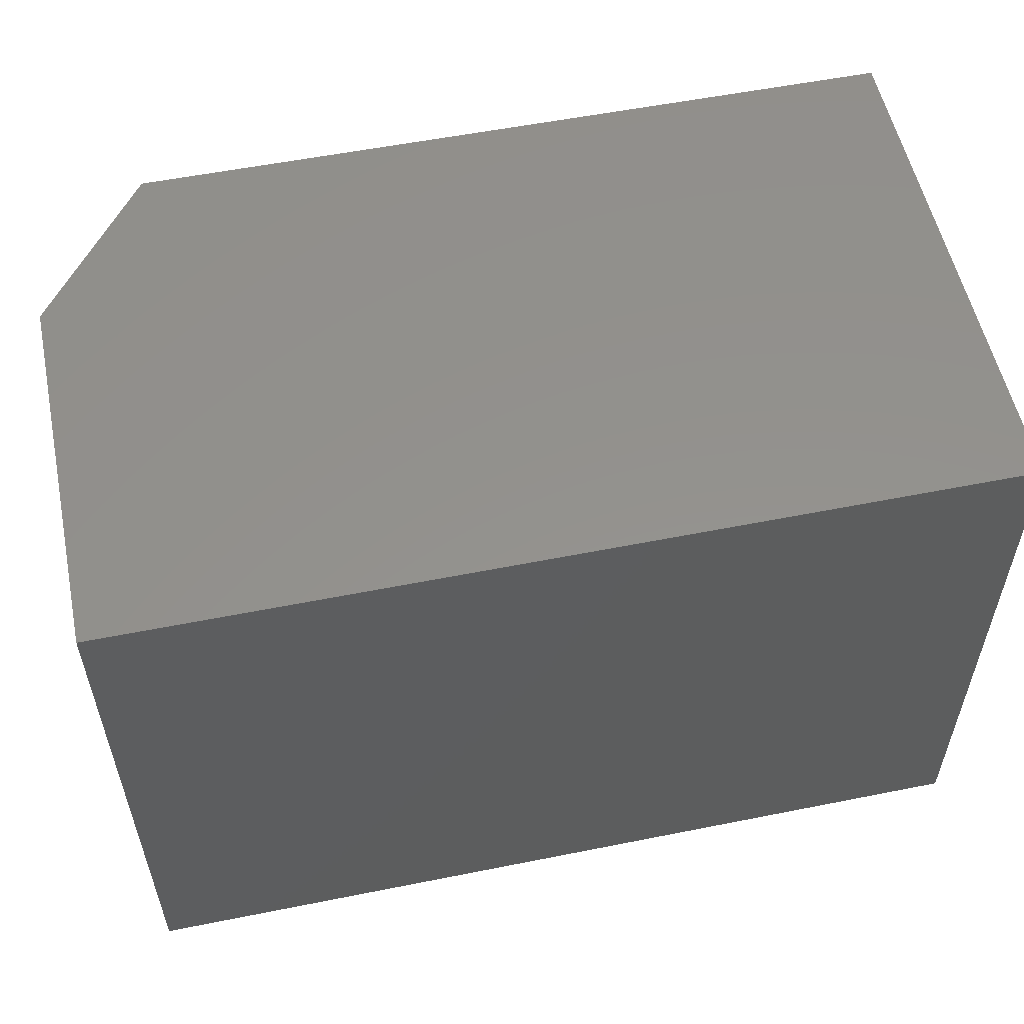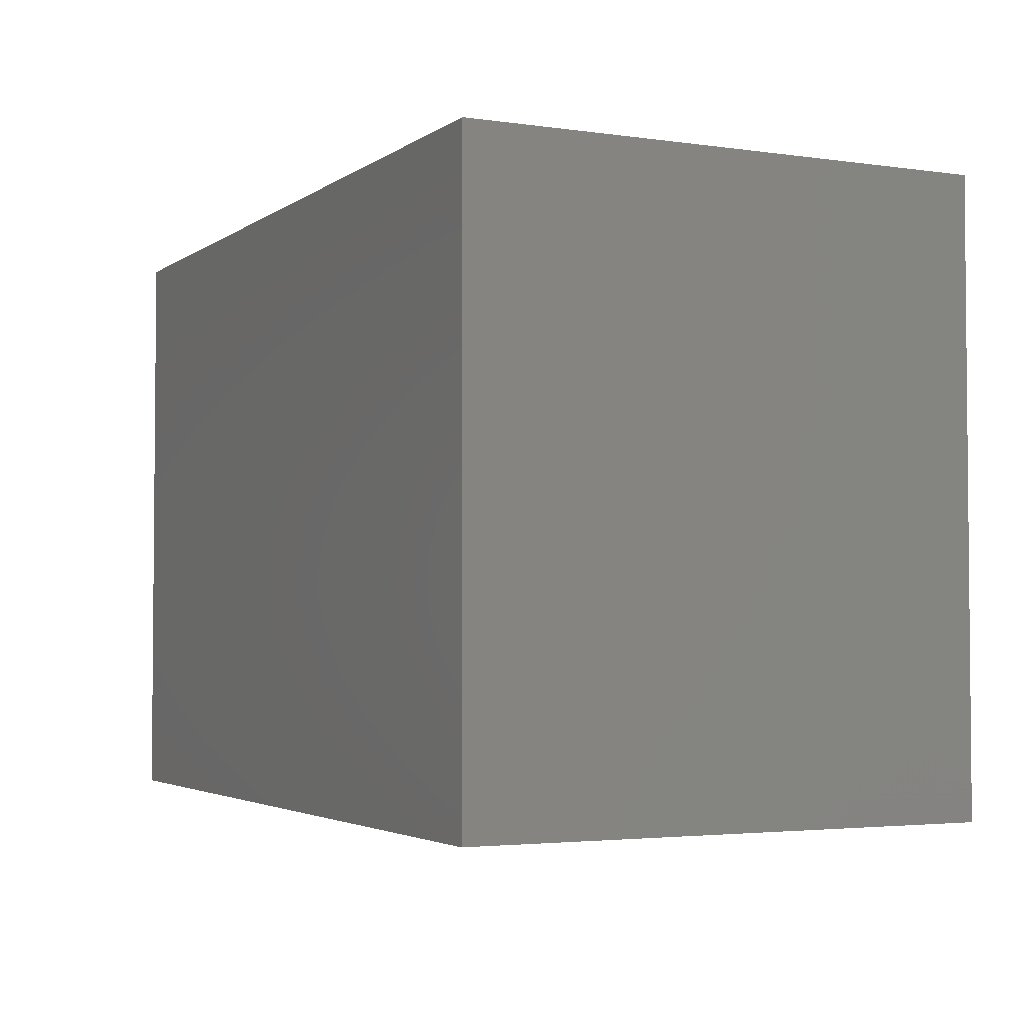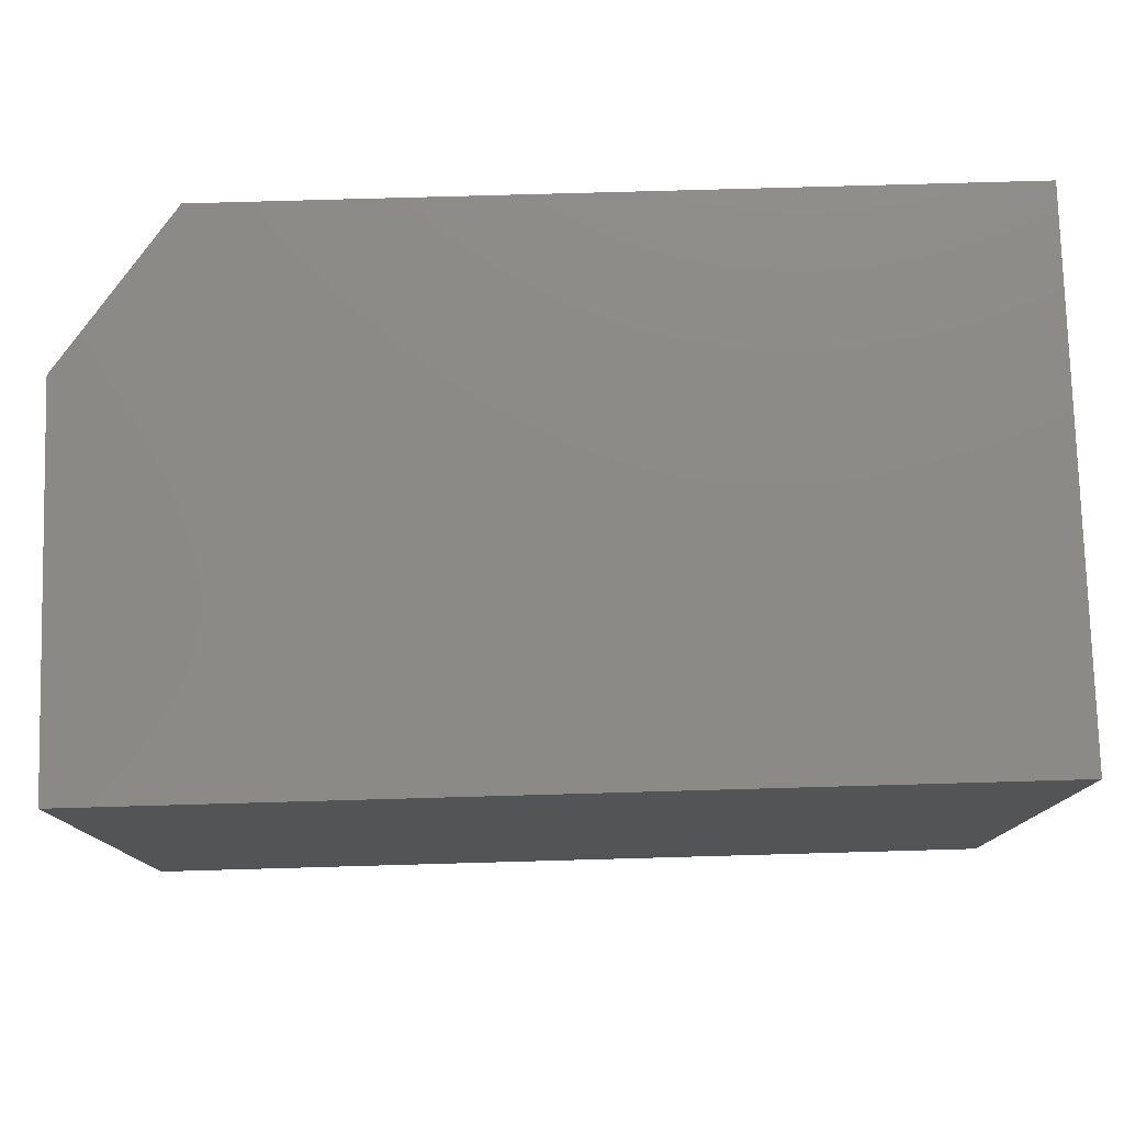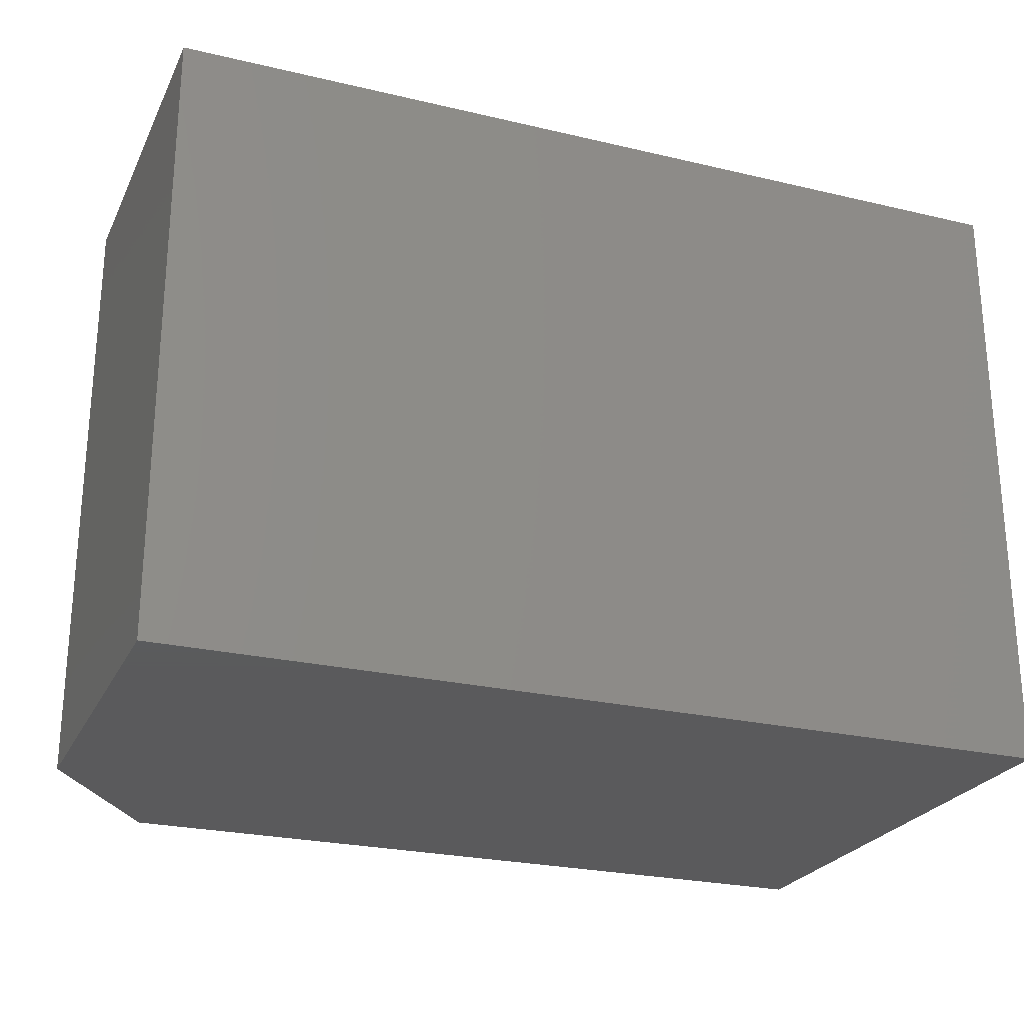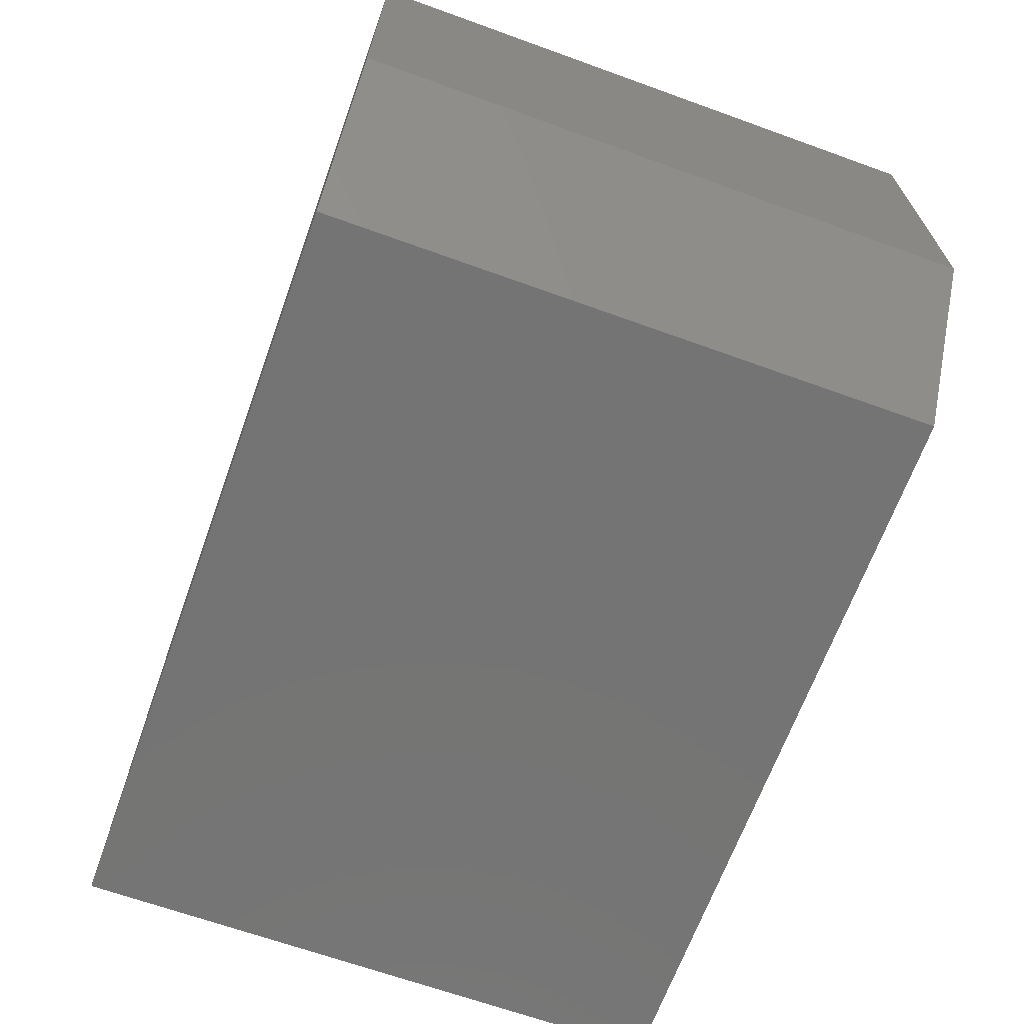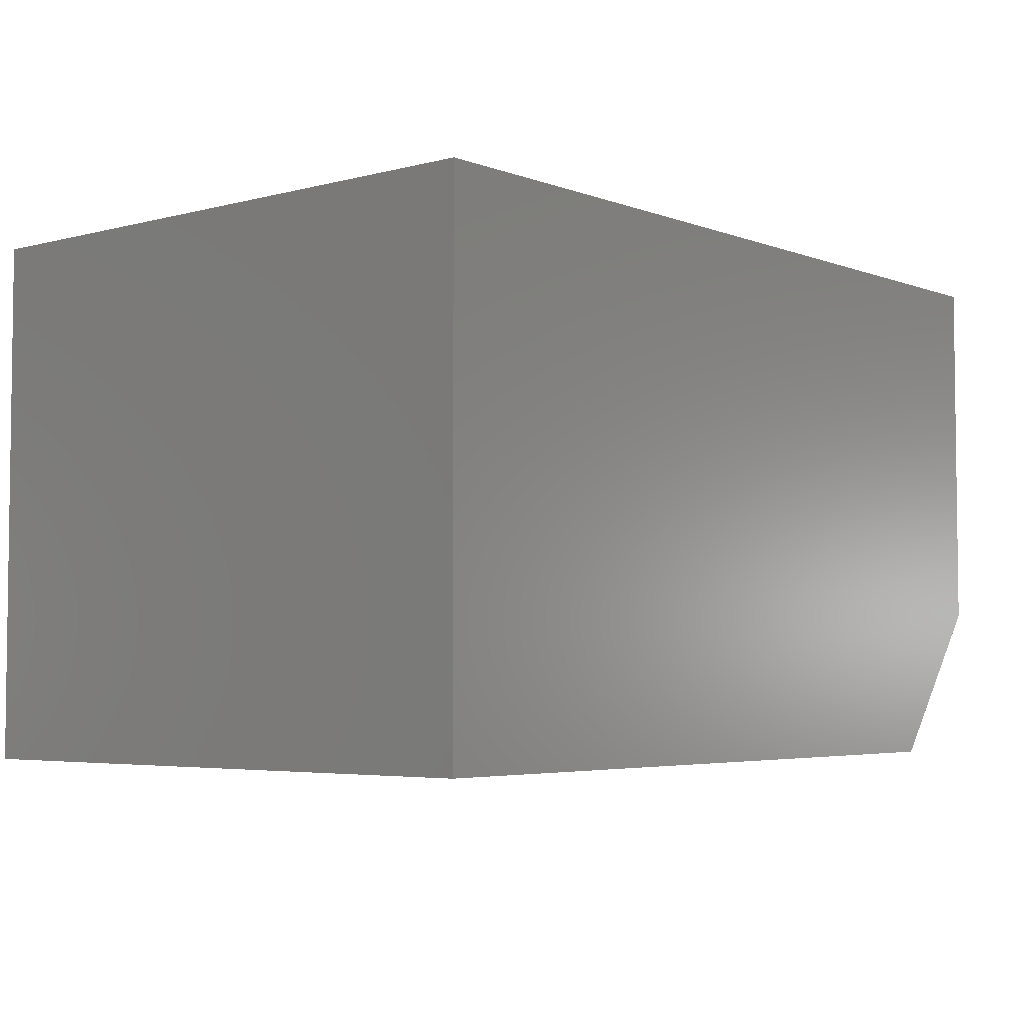
<metadata>
{"format":"stl","ext":"stl","renderer":"f3d","projection":"perspective","resolution":1024,"background":"white","views":[{"elev":55.4,"azim":168.1,"up":"+Z"},{"elev":-3.1,"azim":-116.2,"up":"+Z"},{"elev":77.7,"azim":178.4,"up":"+Z"},{"elev":-24.8,"azim":158.9,"up":"+Z"},{"elev":-66.6,"azim":70.1,"up":"+Y"},{"elev":-4.3,"azim":-49.9,"up":"+Y"}]}
</metadata>
<code>
# stl→obj: 10 verts, 16 faces
v -0.75 -0.4297 0
v -0.125 -0.4297 -3.827e-17
v -0.75 -0.4297 0.4993
v -0.125 -0.4297 0.4993
v -0.75 3.395e-33 0.4993
v -0.03125 7.98e-17 0.4993
v -0.03125 -0.3047 0.4993
v -0.03125 -0.3047 -4.401e-17
v -0.03125 7.98e-17 -4.401e-17
v -0.75 0 0
f 1 2 3
f 3 2 4
f 5 3 6
f 6 3 4
f 6 4 7
f 8 9 7
f 7 9 6
f 1 10 2
f 2 10 9
f 2 9 8
f 4 2 7
f 7 2 8
f 10 5 9
f 9 5 6
f 3 5 1
f 1 5 10

</code>
